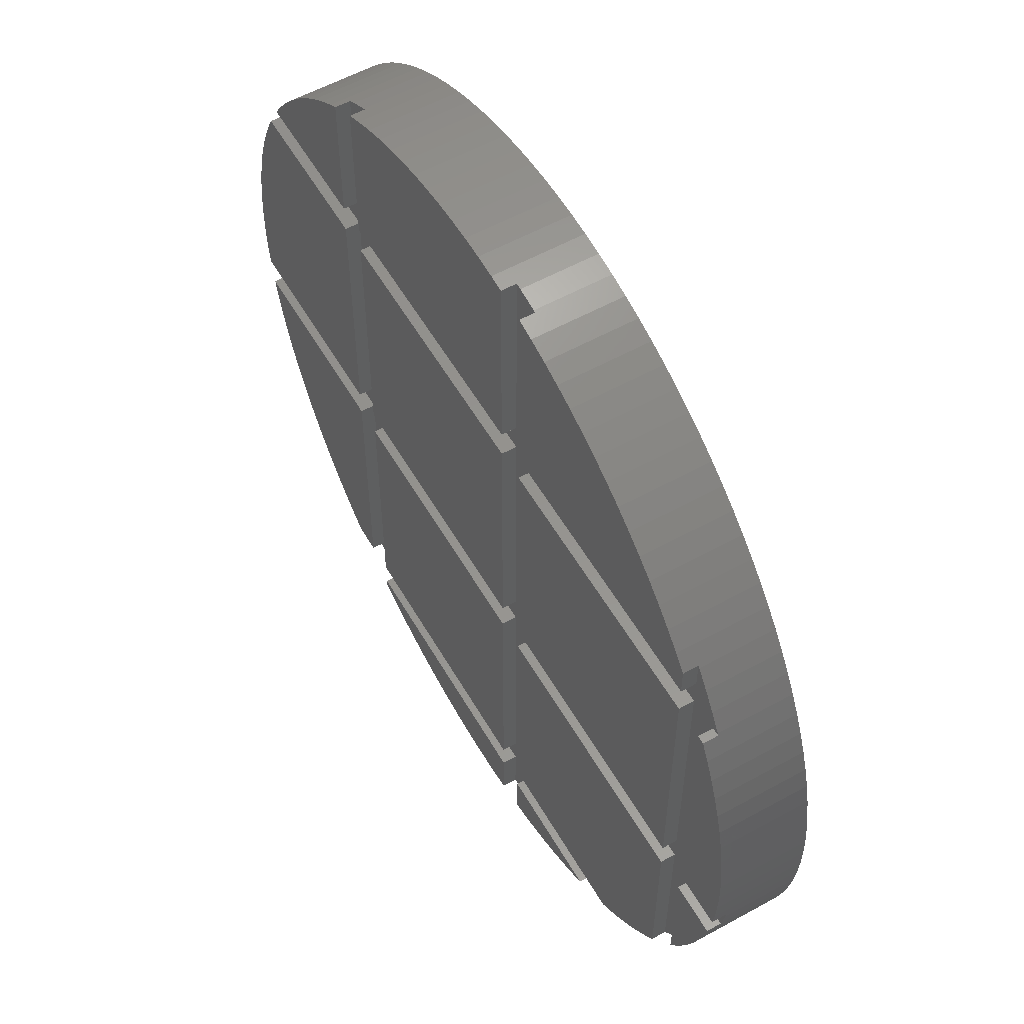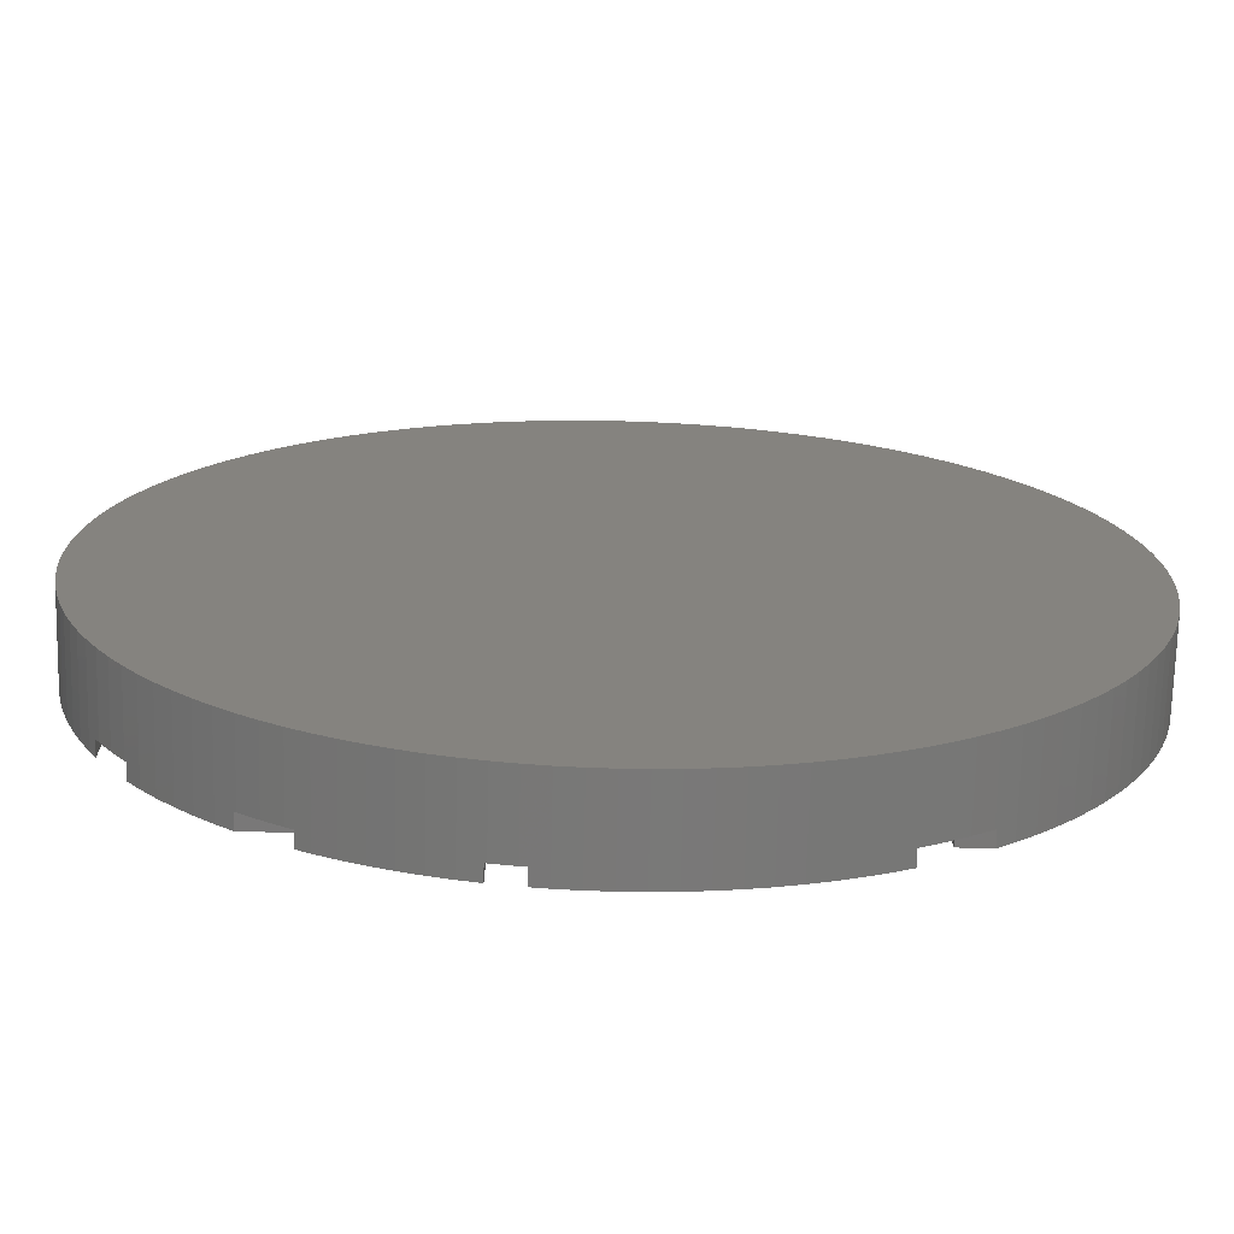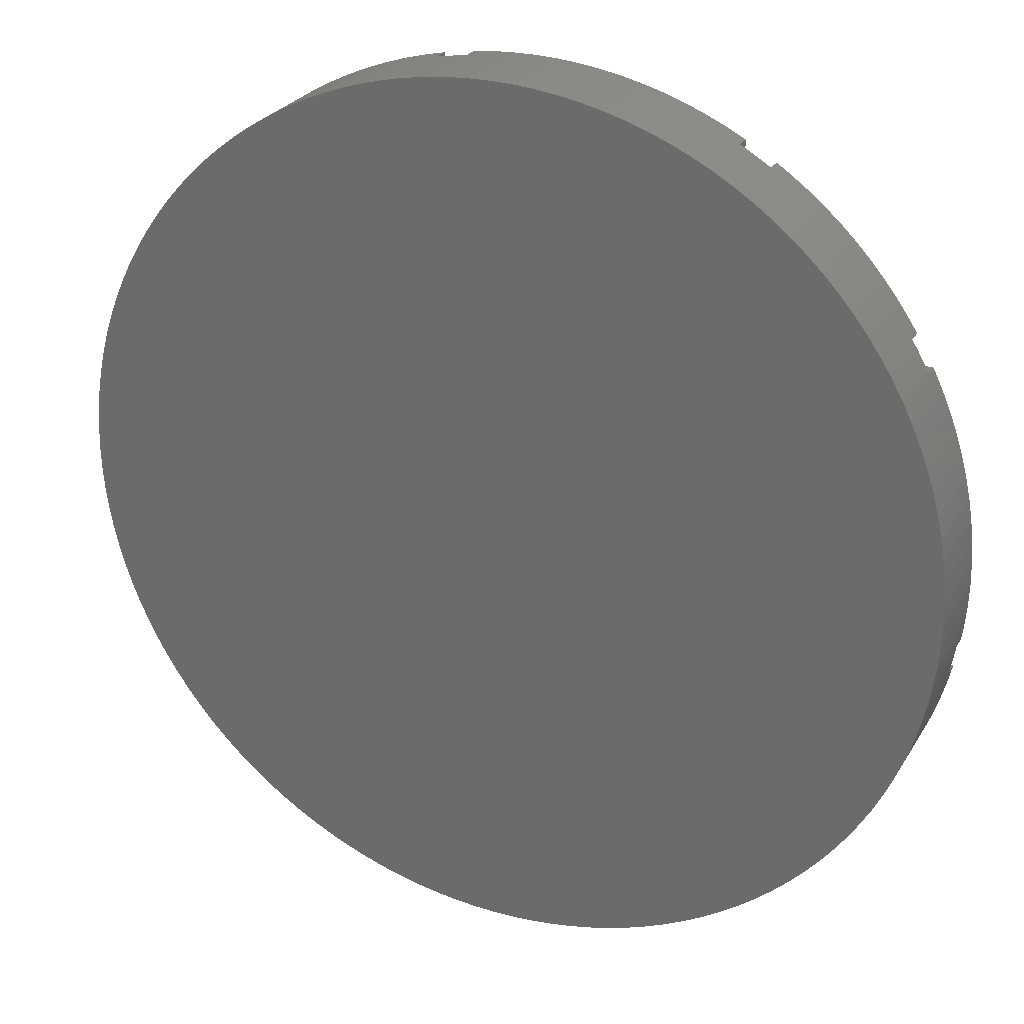
<metadata>
{"format":"stl","ext":"stl","renderer":"f3d","projection":"perspective","resolution":1024,"background":"white","views":[{"elev":56.9,"azim":60.1,"up":"+Y"},{"elev":-71.3,"azim":178.6,"up":"+Y"},{"elev":26.8,"azim":-155.1,"up":"+Y"}]}
</metadata>
<code>
# stl→obj: 356 verts, 708 faces
v -8 -2 2.5
v -14.7 -3 2.5
v -8 -3 2.5
v -14.71 -2.926 2.5
v -14.84 -2.201 2.5
v -14.86 -2 2.5
v -12.68 8 2.5
v -8 7 2.5
v -8 8 2.5
v -12.87 7.712 2.5
v -13.23 7.071 2.5
v -13.26 7 2.5
v -7.071 13.23 2.5
v -7 8 2.5
v -7 13.26 2.5
v -7 7 2.5
v -7 -2 2.5
v -7 -3 2.5
v -7 -12 2.5
v -7.712 12.87 2.5
v -8 -12 2.5
v -8 12.68 2.5
v -7.712 -12.87 2.5
v -7 -13 2.5
v -7.071 -13.23 2.5
v -7 -13.26 2.5
v -8.334 -12.47 2.5
v -8.935 -12.05 2.5
v -8.997 -12 2.5
v 2 -13 2.5
v 2 -12 2.5
v 2 -3 2.5
v 2 -2 2.5
v 2 7 2.5
v 2 8 2.5
v 3 8 2.5
v 3 14.7 2.5
v 3 7 2.5
v 3 -2 2.5
v 3 -3 2.5
v 3 -12 2.5
v 2.926 14.71 2.5
v 2.201 14.84 2.5
v 2 14.86 2.5
v 3 -13 2.5
v 2.926 -14.71 2.5
v 3 -14.7 2.5
v 2.201 -14.84 2.5
v 2 -14.86 2.5
v 12 -3 2.5
v 12 -2 2.5
v 12 7 2.5
v 12 8 2.5
v 13.23 7.071 2.5
v 13 7 2.5
v 13.26 7 2.5
v 13 -2 2.5
v 13 -3 2.5
v 12.87 7.712 2.5
v 12.47 8.334 2.5
v 13 -7.475 2.5
v 12.05 8.935 2.5
v 12 8.997 2.5
v 12.87 -7.712 2.5
v 12.47 -8.334 2.5
v 12.05 -8.935 2.5
v 12 -8.997 2.5
v 14.84 -2.201 2.5
v 14.86 -2 2.5
v 14.71 -2.926 2.5
v 14.7 -3 2.5
v 8.935 -12.05 2.5
v 8.997 -12 2.5
v 8.334 -12.47 2.5
v 7.712 -12.87 2.5
v 7.475 -13 2.5
v -8 8 3
v -12.68 8 3
v 2 8 3
v -7 8 3
v 12 8 3
v 3 8 3
v 13 7 3
v 13.26 7 3
v -13.26 7 3
v -8 7 3
v -7 7 3
v 2 7 3
v 3 7 3
v 12 7 3
v 14.86 -2 3
v 13 -2 3
v -8 -2 3
v -14.86 -2 3
v 2 -2 3
v -7 -2 3
v 12 -2 3
v 3 -2 3
v 13 -3 3
v 14.7 -3 3
v -14.7 -3 3
v -8 -3 3
v -7 -3 3
v 2 -3 3
v 3 -3 3
v 12 -3 3
v -8 -12 3
v -8.997 -12 3
v 2 -12 3
v -7 -12 3
v 8.997 -12 3
v 3 -12 3
v -7 -13 3
v 2 -13 3
v 3 -13 3
v 7.475 -13 3
v -8 12.68 3
v -7 -13.26 3
v -7 13.26 3
v 2 -14.86 3
v 2 14.86 3
v 3 -14.7 3
v 3 14.7 3
v 12 8.997 3
v 12 -8.997 3
v 13 -7.475 3
v 14.93 1.47 3
v 14.84 2.201 0
v 14.84 2.201 3
v 14.93 1.47 0
v 15 0 3
v 14.98 0.736 0
v 14.98 0.736 3
v 15 0 0
v -0.736 -14.98 0
v 0 -15 3
v -0.736 -14.98 3
v 0 -15 0
v 5.74 -13.86 0
v 6.413 -13.56 3
v 5.74 -13.86 3
v 6.413 -13.56 0
v 14.71 2.926 0
v 14.71 2.926 3
v 14.55 3.645 0
v 14.55 3.645 3
v 14.35 4.354 0
v 14.35 4.354 3
v 7.071 -13.23 3
v 7.071 -13.23 0
v 7.712 -12.87 0
v -13.23 7.071 0
v -12.87 7.712 0
v 8.334 -12.47 0
v 8.935 -12.05 0
v -5.74 -13.86 0
v -5.053 -14.12 3
v -5.74 -13.86 3
v -5.053 -14.12 0
v 7.712 12.87 0
v 7.071 13.23 3
v 7.712 12.87 3
v 7.071 13.23 0
v -14.71 -2.926 0
v -14.55 -3.645 0
v -14.55 -3.645 3
v -14.12 -5.053 0
v -14.35 -4.354 3
v -14.35 -4.354 0
v -14.12 -5.053 3
v -8.935 -12.05 0
v -8.334 -12.47 0
v 12.47 -8.334 0
v 12.05 -8.935 0
v 4.354 14.35 0
v 3.645 14.55 3
v 4.354 14.35 3
v 3.645 14.55 0
v -1.47 -14.93 0
v -1.47 -14.93 3
v 1.47 -14.93 3
v 1.47 -14.93 0
v 2.201 -14.84 0
v 5.053 14.12 0
v 5.053 14.12 3
v -2.201 -14.84 0
v -2.201 -14.84 3
v -14.93 -1.47 0
v -14.93 -1.47 3
v -14.84 -2.201 0
v 13.86 5.74 3
v 13.56 6.413 0
v 13.56 6.413 3
v 13.86 5.74 0
v -1.47 14.93 0
v -2.201 14.84 3
v -1.47 14.93 3
v -2.201 14.84 0
v -7.712 12.87 0
v -8.334 12.47 3
v -8.334 12.47 0
v 14.93 -1.47 3
v 14.98 -0.736 0
v 14.98 -0.736 3
v 14.93 -1.47 0
v 14.55 -3.645 3
v 14.71 -2.926 0
v 14.55 -3.645 0
v 13.23 -7.071 3
v 13.56 -6.413 0
v 13.56 -6.413 3
v 13.23 -7.071 0
v -12.47 -8.334 0
v -12.87 -7.712 3
v -12.87 -7.712 0
v -12.47 -8.334 3
v -14.55 3.645 0
v -14.35 4.354 3
v -14.35 4.354 0
v -14.55 3.645 3
v 12.87 -7.712 0
v -2.926 14.71 0
v -3.645 14.55 3
v -2.926 14.71 3
v -3.645 14.55 0
v 13.86 -5.74 3
v 14.12 -5.053 0
v 14.12 -5.053 3
v 13.86 -5.74 0
v -14.98 0.736 0
v -14.93 1.47 3
v -14.93 1.47 0
v -14.98 0.736 3
v 11.11 -10.07 3
v 11.6 -9.516 0
v 11.6 -9.516 3
v 11.11 -10.07 0
v -14.12 5.053 3
v -14.12 5.053 0
v -4.354 -14.35 0
v -3.645 -14.55 3
v -4.354 -14.35 3
v -3.645 -14.55 0
v -4.354 14.35 3
v -4.354 14.35 0
v -13.56 6.413 0
v -13.56 6.413 3
v 9.516 11.6 0
v 8.935 12.05 3
v 9.516 11.6 3
v 8.935 12.05 0
v 2.926 -14.71 0
v 2.201 14.84 0
v 1.47 14.93 3
v 1.47 14.93 0
v -6.413 13.56 3
v -6.413 13.56 0
v -7.071 13.23 0
v 14.35 -4.354 0
v 14.35 -4.354 3
v 3.645 -14.55 3
v 3.645 -14.55 0
v -11.6 -9.516 0
v -12.05 -8.935 3
v -12.05 -8.935 0
v -11.6 -9.516 3
v -8.935 12.05 0
v -9.516 11.6 3
v -8.935 12.05 3
v -9.516 11.6 0
v 10.61 -10.61 3
v 10.61 -10.61 0
v 0.736 14.98 0
v 0 15 3
v 0.736 14.98 3
v 0 15 0
v 14.12 5.053 0
v 14.12 5.053 3
v -10.07 -11.11 0
v -9.516 -11.6 3
v -10.07 -11.11 3
v -9.516 -11.6 0
v -14.98 -0.736 0
v -15 0 3
v -15 0 0
v -14.98 -0.736 3
v 14.84 -2.201 0
v 10.07 -11.11 0
v 10.07 -11.11 3
v 8.334 12.47 0
v 8.334 12.47 3
v 9.516 -11.6 0
v 9.516 -11.6 3
v 11.11 10.07 3
v 10.61 10.61 0
v 10.61 10.61 3
v 11.11 10.07 0
v -6.413 -13.56 0
v -6.413 -13.56 3
v -7.712 -12.87 0
v -7.071 -13.23 0
v 10.07 11.11 0
v 10.07 11.11 3
v 13.23 7.071 0
v 12.87 7.712 0
v 12.47 8.334 0
v 12.05 8.935 0
v 11.6 9.516 0
v 6.413 13.56 0
v 5.74 13.86 0
v 5.053 -14.12 0
v 4.354 -14.35 0
v 2.926 14.71 0
v 0.736 -14.98 0
v -0.736 14.98 0
v -2.926 -14.71 0
v -5.053 14.12 0
v -5.74 13.86 0
v -10.07 11.11 0
v -10.61 -10.61 0
v -10.61 10.61 0
v -11.11 -10.07 0
v -11.11 10.07 0
v -11.6 9.516 0
v -12.05 8.935 0
v -12.47 8.334 0
v -13.23 -7.071 0
v -13.56 -6.413 0
v -13.86 -5.74 0
v -13.86 5.74 0
v -14.71 2.926 0
v -14.84 2.201 0
v -0.736 14.98 3
v -14.84 2.201 3
v 5.053 -14.12 3
v -12.47 8.334 3
v -11.11 10.07 3
v -11.6 9.516 3
v -10.61 -10.61 3
v -13.86 -5.74 3
v -13.56 -6.413 3
v -13.86 5.74 3
v 5.74 13.86 3
v -10.07 11.11 3
v -5.74 13.86 3
v 0.736 -14.98 3
v -13.23 -7.071 3
v -5.053 14.12 3
v -14.71 2.926 3
v 11.6 9.516 3
v -2.926 -14.71 3
v -11.11 -10.07 3
v -10.61 10.61 3
v -12.05 8.935 3
v 4.354 -14.35 3
v 6.413 13.56 3
f 1 2 3
f 1 4 2
f 1 5 4
f 5 1 6
f 7 8 9
f 10 8 7
f 11 8 10
f 8 11 12
f 13 14 15
f 14 9 16
f 16 8 17
f 1 17 8
f 3 18 1
f 18 3 19
f 20 14 13
f 21 19 3
f 22 14 20
f 23 19 21
f 14 22 9
f 16 9 8
f 17 1 18
f 19 23 24
f 24 25 26
f 24 23 25
f 21 27 23
f 21 28 27
f 28 21 29
f 19 30 31
f 30 19 24
f 17 32 33
f 32 17 18
f 14 34 35
f 34 14 16
f 35 36 37
f 36 35 38
f 38 34 39
f 33 39 34
f 32 40 33
f 40 32 41
f 35 37 42
f 31 41 32
f 35 42 43
f 39 33 40
f 35 43 44
f 38 35 34
f 41 31 45
f 30 45 31
f 46 45 30
f 45 46 47
f 46 30 48
f 48 30 49
f 39 50 51
f 50 39 40
f 36 52 53
f 52 36 38
f 54 55 56
f 51 57 55
f 57 51 58
f 59 55 54
f 52 55 59
f 50 58 51
f 53 59 60
f 58 50 61
f 53 60 62
f 55 52 51
f 53 62 63
f 59 53 52
f 61 50 64
f 64 50 65
f 65 50 66
f 66 50 67
f 57 68 69
f 68 57 70
f 58 70 57
f 70 58 71
f 41 72 73
f 72 41 74
f 74 41 75
f 75 41 76
f 76 41 45
f 7 77 78
f 77 7 9
f 14 79 80
f 79 14 35
f 36 81 82
f 81 36 53
f 56 83 84
f 83 56 55
f 8 85 86
f 85 8 12
f 34 87 88
f 87 34 16
f 52 89 90
f 89 52 38
f 57 91 92
f 91 57 69
f 6 93 94
f 93 6 1
f 17 95 96
f 95 17 33
f 39 97 98
f 97 39 51
f 71 99 100
f 99 71 58
f 3 101 102
f 101 3 2
f 32 103 104
f 103 32 18
f 50 105 106
f 105 50 40
f 29 107 108
f 107 29 21
f 19 109 110
f 109 19 31
f 41 111 112
f 111 41 73
f 30 113 114
f 113 30 24
f 76 115 116
f 115 76 45
f 77 22 117
f 22 77 9
f 107 3 102
f 3 107 21
f 93 8 86
f 8 93 1
f 26 113 24
f 113 26 118
f 14 119 15
f 119 14 80
f 19 103 18
f 103 19 110
f 17 87 16
f 87 17 96
f 120 30 114
f 30 120 49
f 79 44 121
f 44 79 35
f 109 32 104
f 32 109 31
f 95 34 88
f 34 95 33
f 47 115 45
f 115 47 122
f 36 123 37
f 123 36 82
f 41 105 40
f 105 41 112
f 39 89 38
f 89 39 98
f 81 63 124
f 63 81 53
f 125 50 106
f 50 125 67
f 97 52 90
f 52 97 51
f 61 99 58
f 99 61 126
f 57 83 55
f 83 57 92
f 127 128 129
f 128 127 130
f 131 132 133
f 132 131 134
f 135 136 137
f 136 135 138
f 139 140 141
f 140 139 142
f 133 130 127
f 130 133 132
f 129 143 144
f 143 129 128
f 144 145 146
f 145 144 143
f 146 147 148
f 147 146 145
f 149 76 116
f 150 76 149
f 151 76 150
f 76 151 75
f 152 10 153
f 10 152 11
f 154 72 74
f 72 154 155
f 156 157 158
f 157 156 159
f 160 161 162
f 161 160 163
f 164 2 4
f 165 2 164
f 166 2 165
f 2 166 101
f 167 168 169
f 168 167 170
f 171 27 28
f 27 171 172
f 66 173 65
f 173 66 174
f 175 176 177
f 176 175 178
f 179 137 180
f 137 179 135
f 181 49 120
f 182 49 181
f 183 49 182
f 49 183 48
f 184 177 185
f 177 184 175
f 186 180 187
f 180 186 179
f 188 6 189
f 190 6 188
f 6 190 5
f 189 6 94
f 191 192 193
f 192 191 194
f 195 196 197
f 196 195 198
f 20 199 22
f 22 200 117
f 201 22 199
f 22 201 200
f 202 203 204
f 203 202 205
f 100 206 71
f 71 207 70
f 208 71 206
f 71 208 207
f 209 210 211
f 210 209 212
f 213 214 215
f 214 213 216
f 217 218 219
f 218 217 220
f 61 209 126
f 209 61 212
f 221 61 64
f 61 221 212
f 222 223 224
f 223 222 225
f 226 227 228
f 227 226 229
f 142 149 140
f 149 142 150
f 230 231 232
f 231 230 233
f 234 235 236
f 235 234 237
f 219 238 239
f 238 219 218
f 240 241 242
f 241 240 243
f 225 244 223
f 244 225 245
f 152 12 11
f 246 12 152
f 247 12 246
f 12 247 85
f 169 166 165
f 166 169 168
f 248 249 250
f 249 248 251
f 183 46 48
f 46 183 252
f 198 224 196
f 224 198 222
f 43 253 44
f 44 254 121
f 255 44 253
f 44 255 254
f 256 15 119
f 257 15 256
f 258 15 257
f 15 258 13
f 228 259 260
f 259 228 227
f 46 252 47
f 47 261 122
f 262 47 252
f 47 262 261
f 263 264 265
f 264 263 266
f 164 5 190
f 5 164 4
f 267 268 269
f 268 267 270
f 271 237 234
f 237 271 272
f 273 274 275
f 274 273 276
f 148 277 278
f 277 148 147
f 204 134 131
f 134 204 203
f 125 236 67
f 67 174 66
f 235 67 236
f 67 235 174
f 279 280 281
f 280 279 282
f 283 284 285
f 284 283 286
f 69 202 91
f 202 69 205
f 287 69 68
f 69 287 205
f 70 287 68
f 287 70 207
f 288 271 289
f 271 288 272
f 290 162 291
f 162 290 160
f 292 289 293
f 289 292 288
f 294 295 296
f 295 294 297
f 298 158 299
f 158 298 156
f 300 25 23
f 25 300 301
f 302 250 303
f 250 302 248
f 203 132 134
f 205 132 203
f 205 130 132
f 287 130 205
f 287 128 130
f 207 128 287
f 207 143 128
f 208 143 207
f 208 145 143
f 259 145 208
f 259 147 145
f 227 147 259
f 227 277 147
f 229 277 227
f 229 194 277
f 210 194 229
f 210 192 194
f 212 192 210
f 212 304 192
f 221 304 212
f 221 305 304
f 173 305 221
f 173 306 305
f 174 306 173
f 174 307 306
f 235 307 174
f 235 308 307
f 237 308 235
f 237 297 308
f 272 297 237
f 272 295 297
f 288 295 272
f 288 302 295
f 292 302 288
f 292 248 302
f 155 248 292
f 155 251 248
f 154 251 155
f 154 290 251
f 151 290 154
f 151 160 290
f 150 160 151
f 150 163 160
f 142 163 150
f 142 309 163
f 139 309 142
f 139 310 309
f 311 310 139
f 311 184 310
f 312 184 311
f 312 175 184
f 262 175 312
f 262 178 175
f 252 178 262
f 252 313 178
f 183 313 252
f 183 253 313
f 182 253 183
f 182 255 253
f 314 255 182
f 314 273 255
f 138 273 314
f 138 276 273
f 135 276 138
f 135 315 276
f 179 315 135
f 179 195 315
f 186 195 179
f 186 198 195
f 316 198 186
f 316 222 198
f 243 222 316
f 243 225 222
f 240 225 243
f 240 245 225
f 159 245 240
f 159 317 245
f 156 317 159
f 156 318 317
f 298 318 156
f 298 257 318
f 301 257 298
f 301 258 257
f 300 258 301
f 300 199 258
f 172 199 300
f 172 201 199
f 171 201 172
f 171 267 201
f 282 267 171
f 282 270 267
f 279 270 282
f 279 319 270
f 320 319 279
f 320 321 319
f 322 321 320
f 322 323 321
f 263 323 322
f 263 324 323
f 265 324 263
f 265 325 324
f 213 325 265
f 213 326 325
f 215 326 213
f 215 153 326
f 327 153 215
f 327 152 153
f 328 152 327
f 328 246 152
f 329 246 328
f 329 330 246
f 167 330 329
f 167 239 330
f 169 239 167
f 169 219 239
f 165 219 169
f 165 217 219
f 164 217 165
f 164 331 217
f 190 331 164
f 190 332 331
f 188 332 190
f 188 232 332
f 283 232 188
f 283 230 232
f 230 283 285
f 315 197 333
f 197 315 195
f 260 208 206
f 208 260 259
f 232 334 332
f 334 232 231
f 151 74 75
f 74 151 154
f 211 229 226
f 229 211 210
f 311 141 335
f 141 311 139
f 201 269 200
f 269 201 267
f 84 193 56
f 56 304 54
f 192 56 193
f 56 192 304
f 326 7 336
f 153 7 326
f 7 153 10
f 336 7 78
f 324 337 323
f 337 324 338
f 65 221 64
f 221 65 173
f 320 281 339
f 281 320 279
f 72 155 73
f 73 293 111
f 292 73 155
f 73 292 293
f 328 340 329
f 340 328 341
f 330 247 246
f 247 330 342
f 310 185 343
f 185 310 184
f 239 342 330
f 342 239 238
f 270 344 268
f 344 270 319
f 285 233 230
f 233 285 284
f 318 256 345
f 256 318 257
f 313 43 42
f 43 313 253
f 265 216 213
f 216 265 264
f 314 181 346
f 181 314 182
f 329 170 167
f 170 329 340
f 215 347 327
f 347 215 214
f 159 242 157
f 242 159 240
f 245 348 244
f 348 245 317
f 331 220 217
f 220 331 349
f 332 349 331
f 349 332 334
f 63 350 124
f 350 63 308
f 307 63 62
f 63 307 308
f 280 29 108
f 282 29 280
f 171 29 282
f 29 171 28
f 172 23 27
f 23 172 300
f 317 345 348
f 345 317 318
f 327 341 328
f 341 327 347
f 188 286 283
f 286 188 189
f 60 307 62
f 307 60 306
f 176 37 123
f 178 37 176
f 313 37 178
f 37 313 42
f 243 351 241
f 351 243 316
f 322 266 263
f 266 322 352
f 278 194 191
f 194 278 277
f 339 107 102
f 107 280 108
f 107 281 280
f 107 339 281
f 102 352 339
f 102 266 352
f 102 264 266
f 102 216 264
f 102 214 216
f 102 347 214
f 102 341 347
f 102 340 341
f 102 170 340
f 102 168 170
f 102 166 168
f 166 102 101
f 92 131 133
f 92 133 127
f 131 92 204
f 204 92 202
f 92 127 129
f 92 129 144
f 92 144 146
f 92 146 148
f 92 148 278
f 83 278 191
f 83 191 193
f 83 193 84
f 278 83 92
f 202 92 91
f 106 236 125
f 105 236 106
f 236 105 234
f 234 105 271
f 271 105 289
f 289 105 293
f 112 293 105
f 293 112 111
f 200 77 117
f 269 77 200
f 268 77 269
f 344 77 268
f 353 77 344
f 337 77 353
f 338 77 337
f 354 77 338
f 336 77 354
f 77 336 78
f 114 181 120
f 114 346 181
f 114 136 346
f 114 137 136
f 114 180 137
f 114 187 180
f 114 351 187
f 114 241 351
f 114 242 241
f 114 157 242
f 113 157 114
f 157 113 158
f 158 113 299
f 299 113 118
f 99 206 100
f 206 99 260
f 260 99 228
f 228 99 226
f 226 99 211
f 211 99 209
f 209 99 126
f 254 79 121
f 275 79 254
f 274 79 275
f 333 79 274
f 197 79 333
f 196 79 197
f 224 79 196
f 223 79 224
f 80 223 244
f 80 244 348
f 80 348 345
f 80 345 256
f 80 256 119
f 223 80 79
f 247 86 85
f 342 86 247
f 238 86 342
f 218 86 238
f 220 86 218
f 86 220 93
f 349 93 220
f 334 93 349
f 231 93 334
f 233 93 231
f 93 189 94
f 284 93 233
f 93 286 189
f 93 284 286
f 115 149 116
f 149 115 140
f 140 115 141
f 141 115 335
f 335 115 355
f 355 115 261
f 261 115 122
f 350 81 124
f 294 81 350
f 296 81 294
f 82 296 303
f 82 303 250
f 82 250 249
f 82 249 291
f 82 291 162
f 82 162 161
f 82 161 356
f 82 356 343
f 82 343 185
f 82 185 177
f 82 177 176
f 82 176 123
f 296 82 81
f 87 95 88
f 95 87 96
f 103 109 104
f 109 103 110
f 89 97 90
f 97 89 98
f 25 301 26
f 26 299 118
f 298 26 301
f 26 298 299
f 258 20 13
f 20 258 199
f 255 275 254
f 275 255 273
f 163 356 161
f 356 163 309
f 323 353 321
f 353 323 337
f 312 335 355
f 335 312 311
f 262 355 261
f 355 262 312
f 54 305 59
f 305 54 304
f 251 291 249
f 291 251 290
f 319 353 344
f 353 319 321
f 138 346 136
f 346 138 314
f 326 354 325
f 354 326 336
f 325 338 324
f 338 325 354
f 316 187 351
f 187 316 186
f 320 352 322
f 352 320 339
f 295 303 296
f 303 295 302
f 276 333 274
f 333 276 315
f 309 343 356
f 343 309 310
f 350 297 294
f 297 350 308
f 59 306 60
f 306 59 305

</code>
